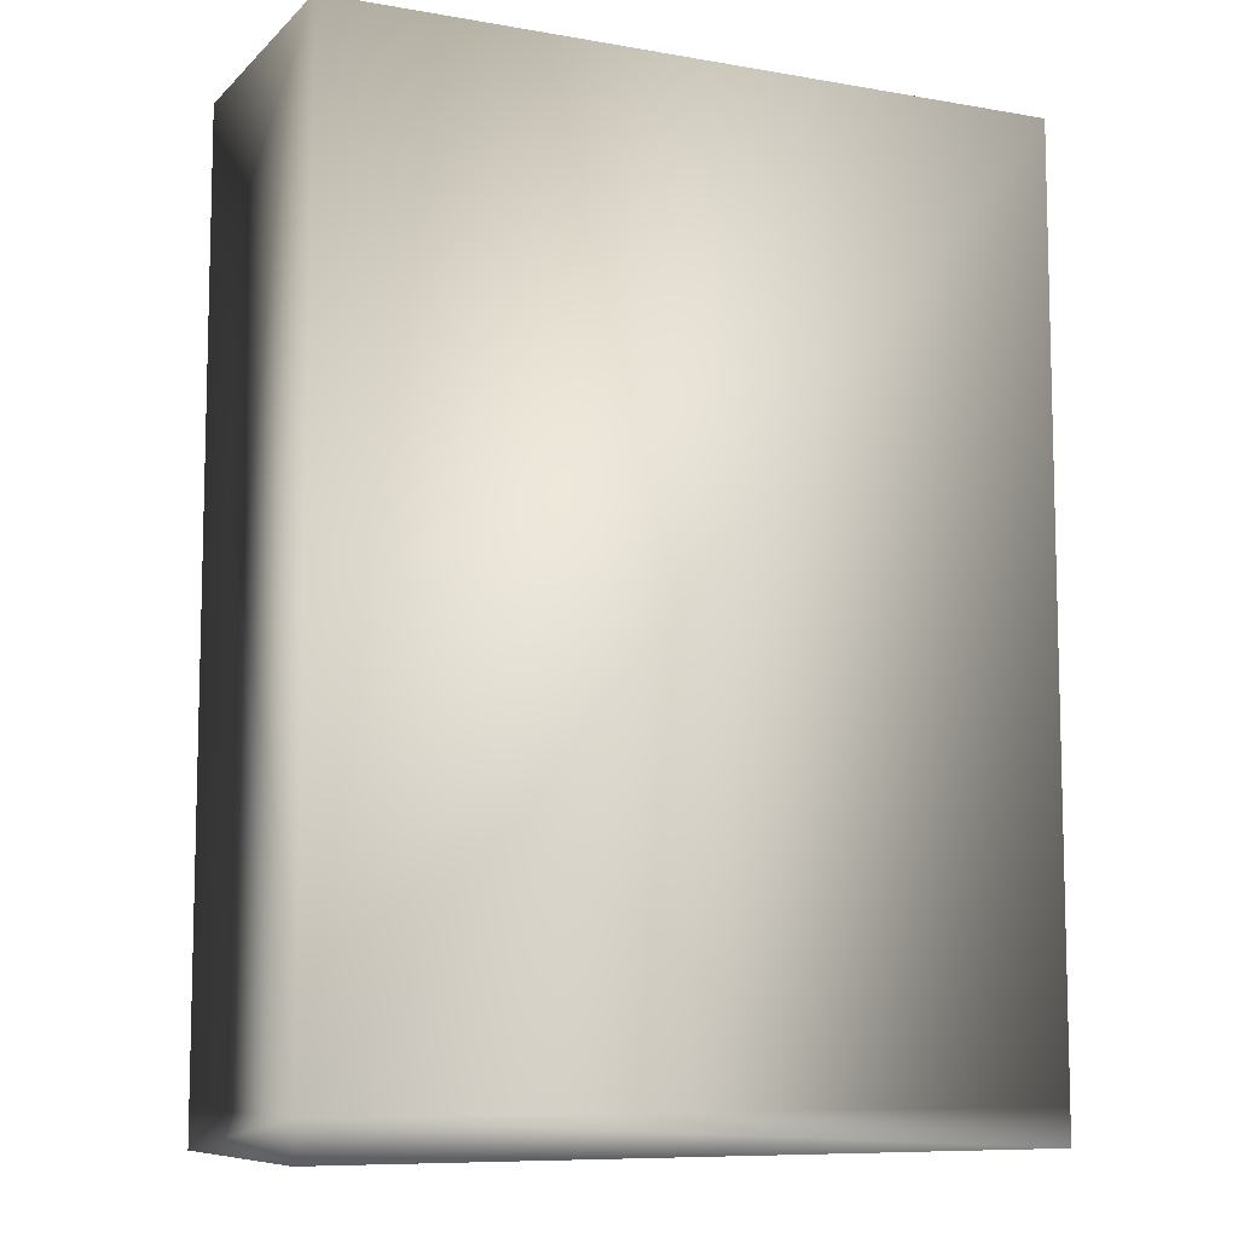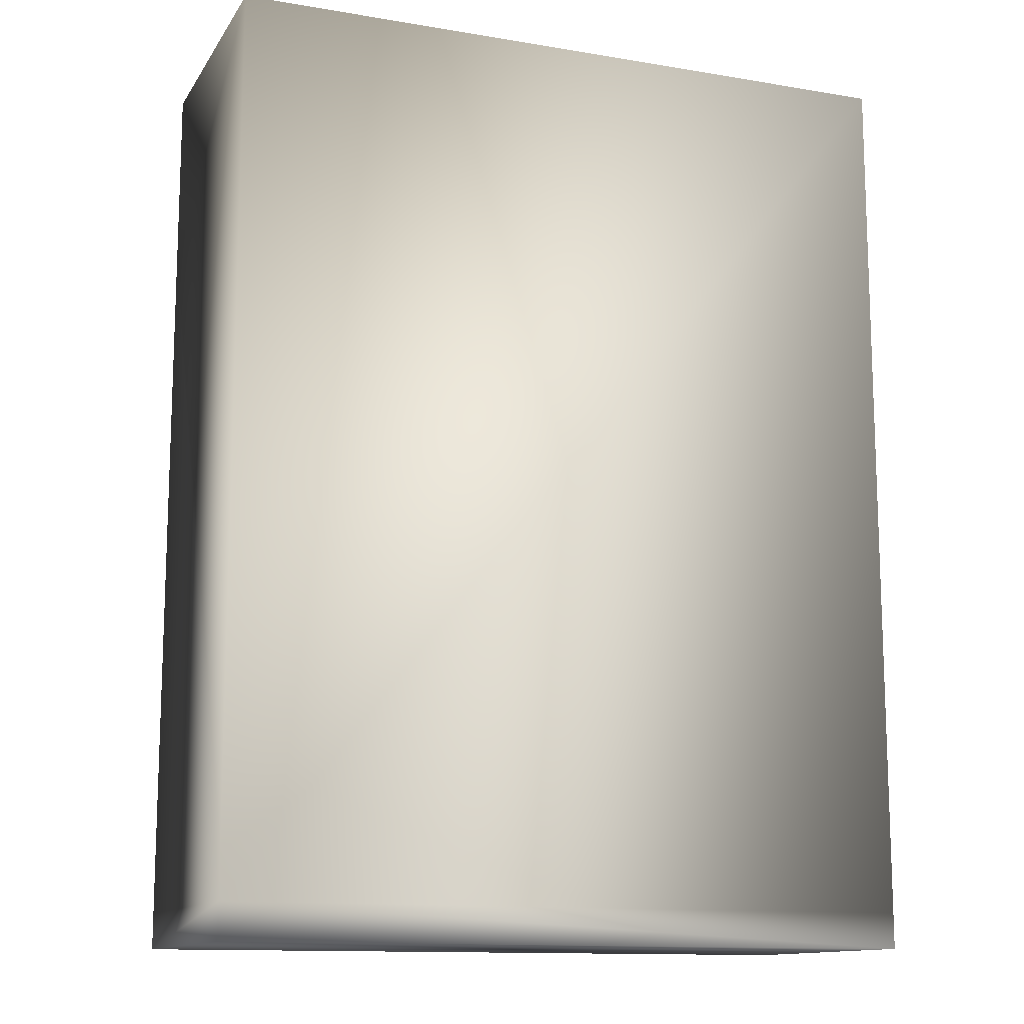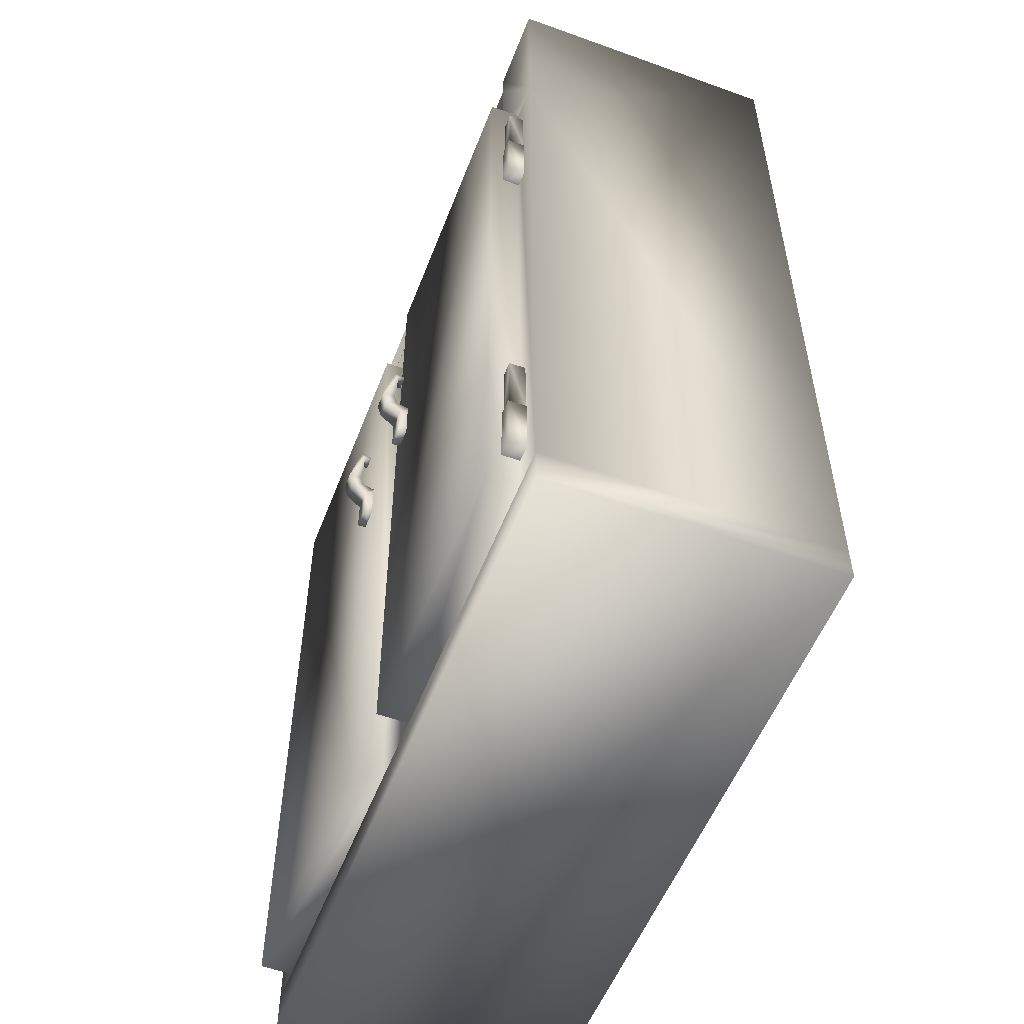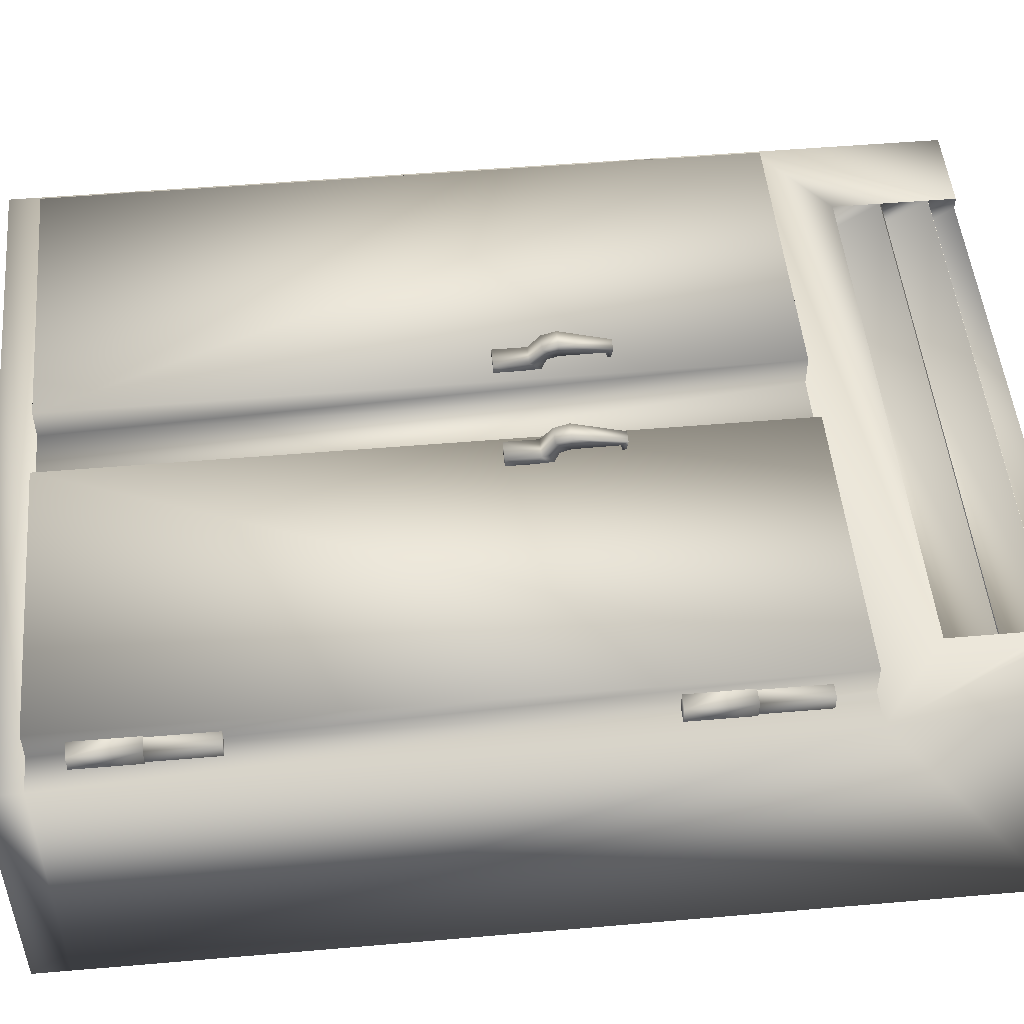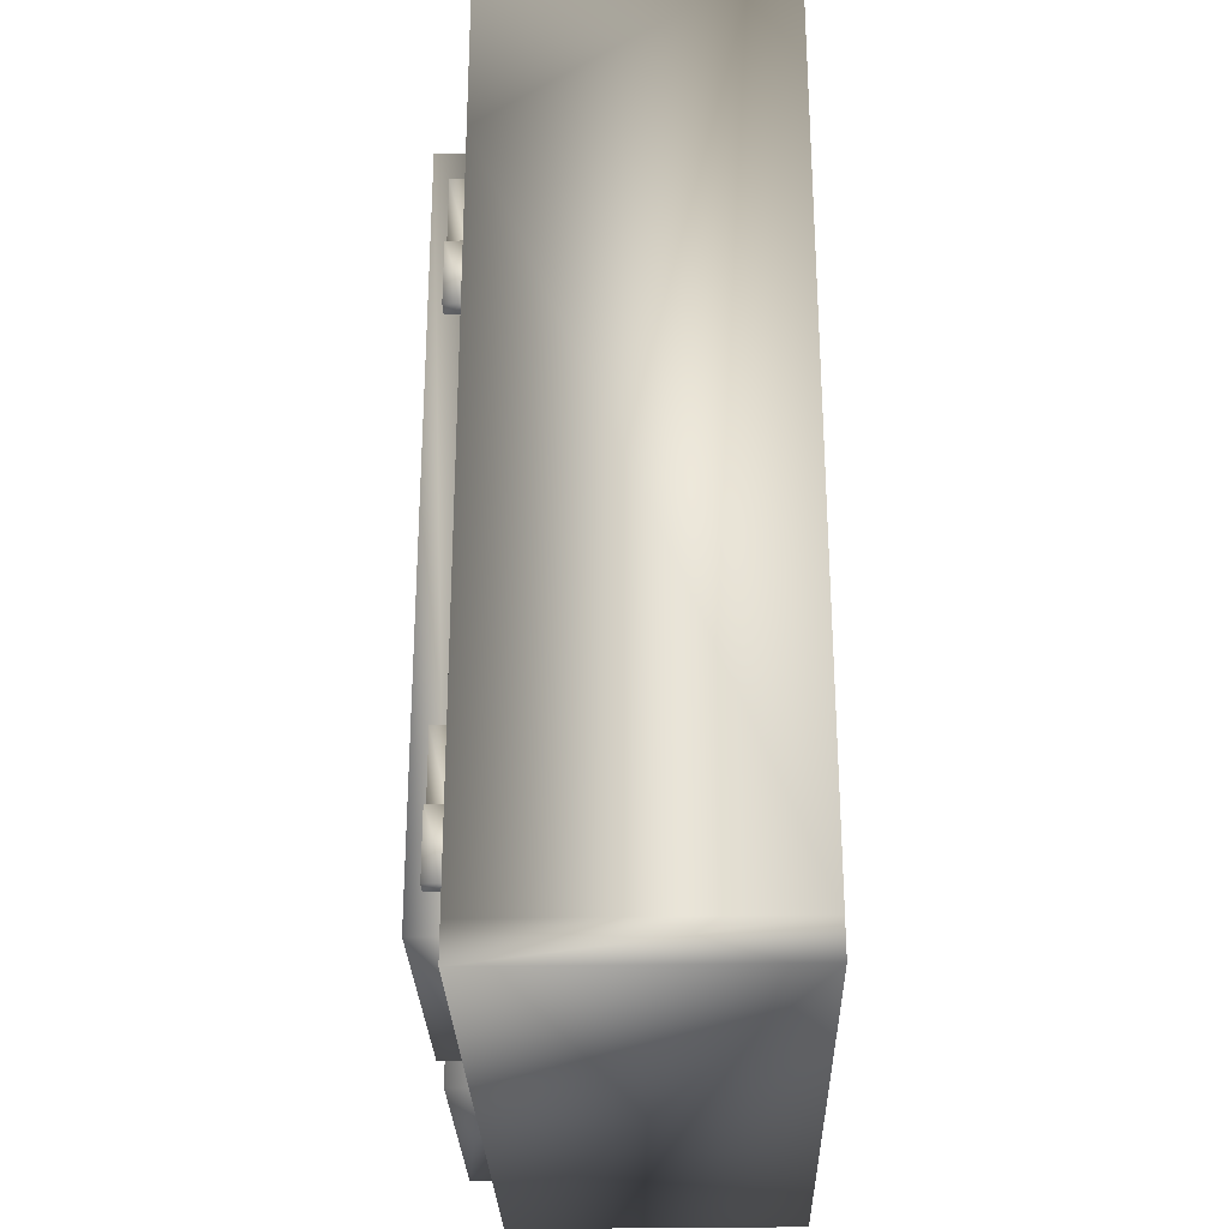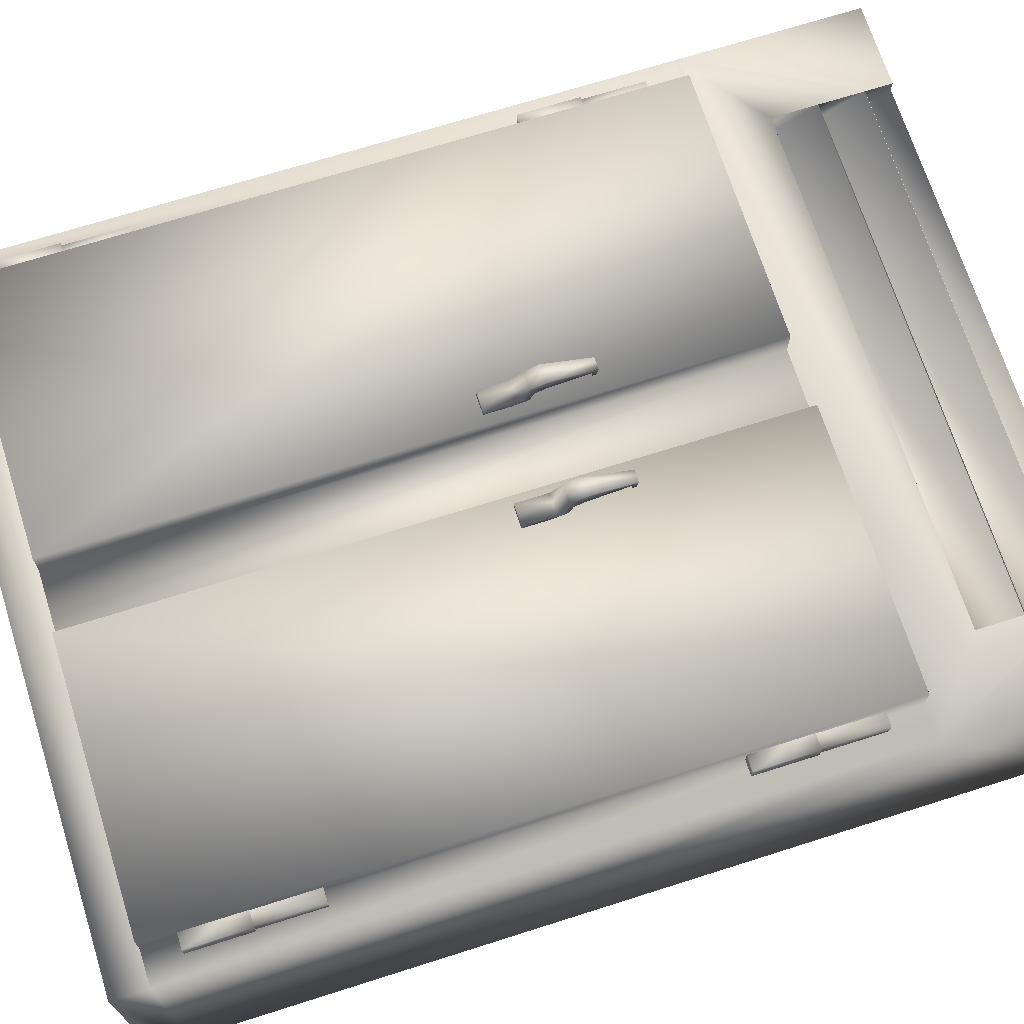
<metadata>
{"format":"obj","ext":"obj","renderer":"f3d","projection":"perspective","resolution":1024,"background":"white","views":[{"elev":-8.8,"azim":155.0,"up":"+Y"},{"elev":-12.9,"azim":159.0,"up":"+Y"},{"elev":-54.3,"azim":69.1,"up":"+Y"},{"elev":50.1,"azim":84.6,"up":"+Z"},{"elev":-28.0,"azim":91.6,"up":"+Y"},{"elev":70.0,"azim":72.4,"up":"+Z"}]}
</metadata>
<code>
o Freezer_Galley.obj
g default
v -5.516 -7.002 2.238
v 5.516 -7.002 2.238
v 5.516 -7.002 -2.238
v -5.516 -7.002 -2.238
v -5.516 4.031 2.238
v 5.516 4.031 2.238
v -5.516 7.002 2.238
v 5.516 7.002 2.238
v 5.516 7.002 -2.238
v -5.516 7.002 -2.238
v 4.196 7.002 2.041
v -4.158 7.002 2.041
v -4.158 7.002 2.238
v 4.196 7.002 2.238
v 4.196 6.562 2.238
v -4.158 6.562 2.238
v 4.196 7.002 2.041
v -4.158 7.002 2.041
v 4.196 6.562 2.238
v -4.158 6.562 2.238
v -4.158 7.002 2.238
v 4.196 7.002 2.238
v 4.196 6.256 1.543
v -4.158 6.256 1.543
v 4.196 6.559 2.238
v -4.158 6.559 2.238
v 4.196 6.559 2.238
v -4.158 6.559 2.238
v 4.196 5.823 2.238
v -4.158 5.823 2.238
v 4.196 5.518 1.543
v -4.158 5.518 1.543
v 0 0 -0
v 4.196 5.809 2.238
v -4.158 5.809 2.238
v 4.196 5.073 2.238
v 4.196 4.768 1.543
v -4.158 4.768 1.543
v 4.196 5.074 2.238
v -4.158 5.073 2.238
v 0.5517 4.031 2.238
v 4.964 4.031 2.238
v 4.964 -7.002 2.238
v 0.5517 -7.002 2.238
v -4.964 -7.002 2.238
v -4.964 4.031 2.238
v -0.5515 4.031 2.238
v -0.5515 -7.002 2.238
v -4.964 -7.002 2.717
v -4.964 4.031 2.717
v -0.5515 4.031 2.717
v -0.5515 -7.002 2.717
v 0.5517 4.031 2.717
v 4.964 4.031 2.717
v 4.964 -7.002 2.717
v 0.5517 -7.002 2.717
v 5.516 -7.567 2.238
v 5.516 -7.567 -2.238
v -5.516 -7.567 -2.238
v -5.516 -7.567 2.238
v -5.183 2.43 2.477
v -4.957 2.43 2.477
v -5.183 2.43 2.226
v -5.183 3.441 2.477
v -4.957 3.441 2.477
v -4.957 3.441 2.226
v -5.183 3.441 2.226
v -5.209 2.43 2.506
v -4.931 2.43 2.506
v -5.209 2.43 2.197
v -5.209 1.45 2.506
v -4.931 1.45 2.506
v -4.931 1.45 2.197
v -5.209 1.45 2.197
v 5.183 2.43 2.477
v 4.957 2.43 2.477
v 5.183 2.43 2.226
v 5.183 3.441 2.477
v 4.957 3.441 2.477
v 4.957 3.441 2.226
v 5.183 3.441 2.226
v 5.209 2.43 2.506
v 4.931 2.43 2.506
v 5.209 2.43 2.197
v 5.209 1.45 2.506
v 4.931 1.45 2.506
v 4.931 1.45 2.197
v 5.209 1.45 2.197
v 5.183 -5.479 2.477
v 4.957 -5.479 2.477
v 5.183 -5.479 2.226
v 5.183 -4.469 2.477
v 4.957 -4.469 2.477
v 4.957 -4.469 2.226
v 5.183 -4.469 2.226
v 5.209 -5.479 2.506
v 4.931 -5.479 2.506
v 5.209 -5.479 2.197
v 5.209 -6.459 2.506
v 4.931 -6.459 2.506
v 4.931 -6.459 2.197
v 5.209 -6.459 2.197
v -5.183 -5.479 2.477
v -4.957 -5.479 2.477
v -5.183 -5.479 2.226
v -5.183 -4.469 2.477
v -4.957 -4.469 2.477
v -4.957 -4.469 2.226
v -5.183 -4.469 2.226
v -5.209 -5.479 2.506
v -4.931 -5.479 2.506
v -5.209 -5.479 2.197
v -5.209 -6.459 2.506
v -4.931 -6.459 2.506
v -4.931 -6.459 2.197
v -5.209 -6.459 2.197
v -1.052 -0.1489 2.638
v -0.7177 -0.1489 2.638
v -1.032 0.22 2.744
v -0.7374 0.22 2.744
v -0.7177 0.03026 2.849
v -1.052 0.03026 2.849
v -1.032 0.2187 3.089
v -1.032 0.2816 2.895
v -0.7374 0.2816 2.895
v -0.7374 0.2187 3.089
v -1.032 0.4459 3.157
v -1.032 0.4457 2.953
v -0.7374 0.4457 2.953
v -0.7374 0.4459 3.157
v -0.9822 1.238 2.968
v -0.9822 1.138 2.903
v -0.7873 1.138 2.903
v -0.7873 1.238 2.968
v 1.052 -0.1489 2.638
v 0.7177 -0.1489 2.638
v 1.032 0.22 2.744
v 0.7374 0.22 2.744
v 0.7177 0.03026 2.849
v 1.052 0.03026 2.849
v 1.032 0.2187 3.089
v 1.032 0.2816 2.895
v 0.7374 0.2816 2.895
v 0.7374 0.2187 3.089
v 1.032 0.4459 3.157
v 1.032 0.4457 2.953
v 0.7374 0.4457 2.953
v 0.7374 0.4459 3.157
v 0.9822 1.238 2.968
v 0.9822 1.138 2.903
v 0.7873 1.138 2.903
v 0.7873 1.238 2.968
v -1.052 -0.4807 2.849
v -0.7177 -0.4807 2.849
v -1.052 -0.4807 2.638
v -1.032 0.22 2.638
v -0.7374 0.22 2.638
v -0.7177 -0.4807 2.638
v -0.9822 1.214 2.811
v -0.9822 1.152 2.804
v -0.7873 1.152 2.804
v -0.7873 1.214 2.811
v 1.052 -0.4807 2.849
v 0.7177 -0.4807 2.849
v 1.052 -0.4807 2.638
v 1.032 0.22 2.638
v 0.7374 0.22 2.638
v 0.7177 -0.4807 2.638
v 0.9822 1.214 2.811
v 0.9822 1.152 2.804
v 0.7873 1.152 2.804
v 0.7873 1.214 2.811
g Default
f 9 10 7
f 8 9 14
f 12 7 13
f 12 9 7
f 9 11 14
f 11 9 12
f 8 14 6
f 13 7 5
f 16 13 5
f 14 15 6
f 15 25 6
f 25 39 6
f 39 5 6
f 39 40 5
f 40 26 5
f 15 16 25
f 25 16 26
f 26 16 5
f 28 30 32
f 29 27 31
f 35 40 38
f 36 34 37
f 9 8 6
f 9 6 3
f 58 3 57
f 3 2 57
f 3 6 2
f 10 9 3
f 4 10 3
f 4 3 59
f 3 58 59
f 7 10 5
f 5 10 4
f 5 4 1
f 1 4 60
f 4 59 60
f 58 57 60
f 59 58 60
f 50 49 52
f 51 50 52
f 23 17 24
f 17 18 24
f 20 23 24
f 20 19 23
f 18 20 24
f 18 21 20
f 19 17 23
f 22 17 19
f 31 27 32
f 27 28 32
f 30 31 32
f 30 29 31
f 37 34 38
f 34 35 38
f 40 37 38
f 40 36 37
f 54 53 56
f 55 54 56
f 2 42 43
f 6 42 2
f 41 47 44
f 44 47 48
f 50 45 49
f 50 46 45
f 47 50 51
f 47 46 50
f 48 51 52
f 47 51 48
f 49 48 52
f 45 48 49
f 54 41 53
f 42 41 54
f 43 54 55
f 42 54 43
f 44 55 56
f 44 43 55
f 53 44 56
f 53 41 44
f 2 60 57
f 2 1 60
f 46 1 45
f 46 5 1
f 71 74 72
f 74 73 72
f 64 61 62
f 65 64 62
f 64 63 61
f 64 67 63
f 67 64 65
f 66 67 65
f 61 68 69
f 62 61 69
f 61 70 68
f 63 70 61
f 69 71 72
f 69 68 71
f 68 74 71
f 68 70 74
f 88 85 86
f 87 88 86
f 75 78 76
f 78 79 76
f 77 78 75
f 81 78 77
f 78 81 79
f 81 80 79
f 75 76 83
f 82 75 83
f 84 75 82
f 84 77 75
f 85 83 86
f 82 83 85
f 88 82 85
f 84 82 88
f 102 99 100
f 101 102 100
f 89 92 90
f 92 93 90
f 91 92 89
f 95 92 91
f 92 95 93
f 95 94 93
f 89 90 97
f 96 89 97
f 98 89 96
f 98 91 89
f 99 97 100
f 96 97 99
f 102 96 99
f 98 96 102
f 113 116 114
f 116 115 114
f 106 103 104
f 107 106 104
f 106 105 103
f 106 109 105
f 109 106 107
f 108 109 107
f 103 110 111
f 104 103 111
f 103 112 110
f 105 112 103
f 111 113 114
f 111 110 113
f 110 116 113
f 110 112 116
f 117 155 153
f 122 117 153
f 118 121 154
f 158 118 154
f 155 117 158
f 117 118 158
f 117 157 118
f 156 157 117
f 156 119 120
f 157 156 120
f 126 123 122
f 126 122 121
f 119 124 120
f 124 125 120
f 127 123 126
f 130 127 126
f 128 124 123
f 127 128 123
f 124 128 125
f 128 129 125
f 129 130 126
f 125 129 126
f 131 127 130
f 134 131 130
f 128 132 129
f 132 133 129
f 131 134 159
f 159 134 162
f 159 160 132
f 131 159 132
f 132 160 133
f 160 161 133
f 162 134 133
f 161 162 133
f 122 153 154
f 121 122 154
f 135 140 163
f 165 135 163
f 136 168 164
f 139 136 164
f 135 165 168
f 136 135 168
f 167 166 135
f 167 135 136
f 137 166 138
f 166 167 138
f 140 144 139
f 141 144 140
f 142 137 138
f 143 142 138
f 141 145 144
f 145 148 144
f 146 145 141
f 142 146 141
f 146 142 143
f 147 146 143
f 147 143 144
f 148 147 144
f 145 149 148
f 149 152 148
f 150 146 147
f 151 150 147
f 152 149 169
f 152 169 172
f 169 149 150
f 170 169 150
f 170 150 151
f 171 170 151
f 172 171 151
f 152 172 151
f 163 140 164
f 140 139 164
f 153 155 154
f 155 158 154
f 159 162 160
f 160 162 161
f 165 163 164
f 168 165 164
f 172 169 170
f 172 170 171
f 122 156 117
f 119 156 122
f 157 120 121
f 157 121 118
f 124 119 122
f 123 124 122
f 125 126 121
f 120 125 121
f 127 132 128
f 131 132 127
f 133 130 129
f 133 134 130
f 166 140 135
f 166 137 140
f 139 167 136
f 138 167 139
f 142 141 140
f 137 142 140
f 143 138 139
f 144 143 139
f 150 145 146
f 150 149 145
f 148 151 147
f 152 151 148

</code>
